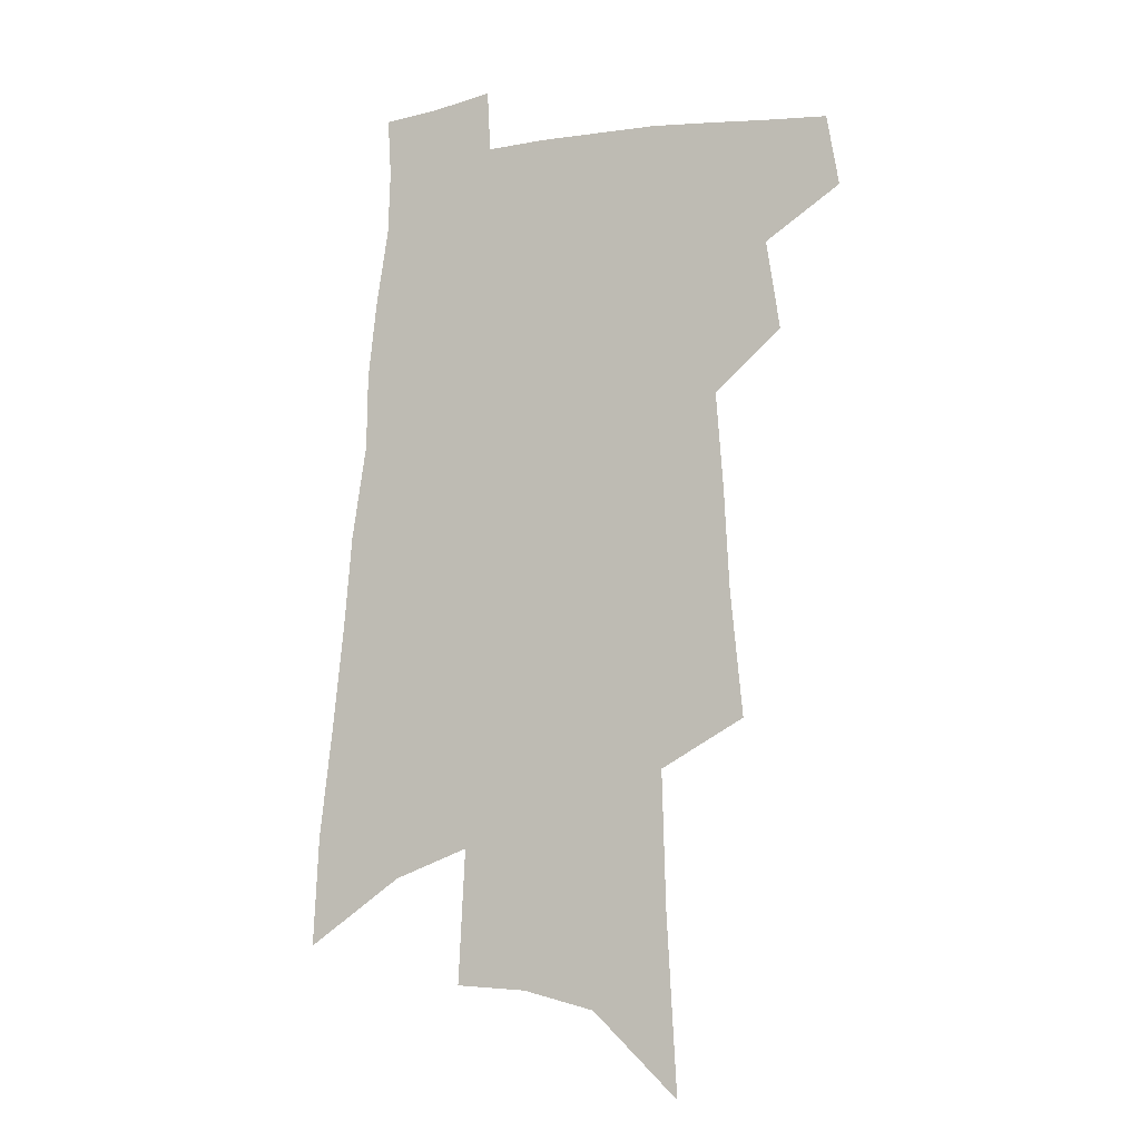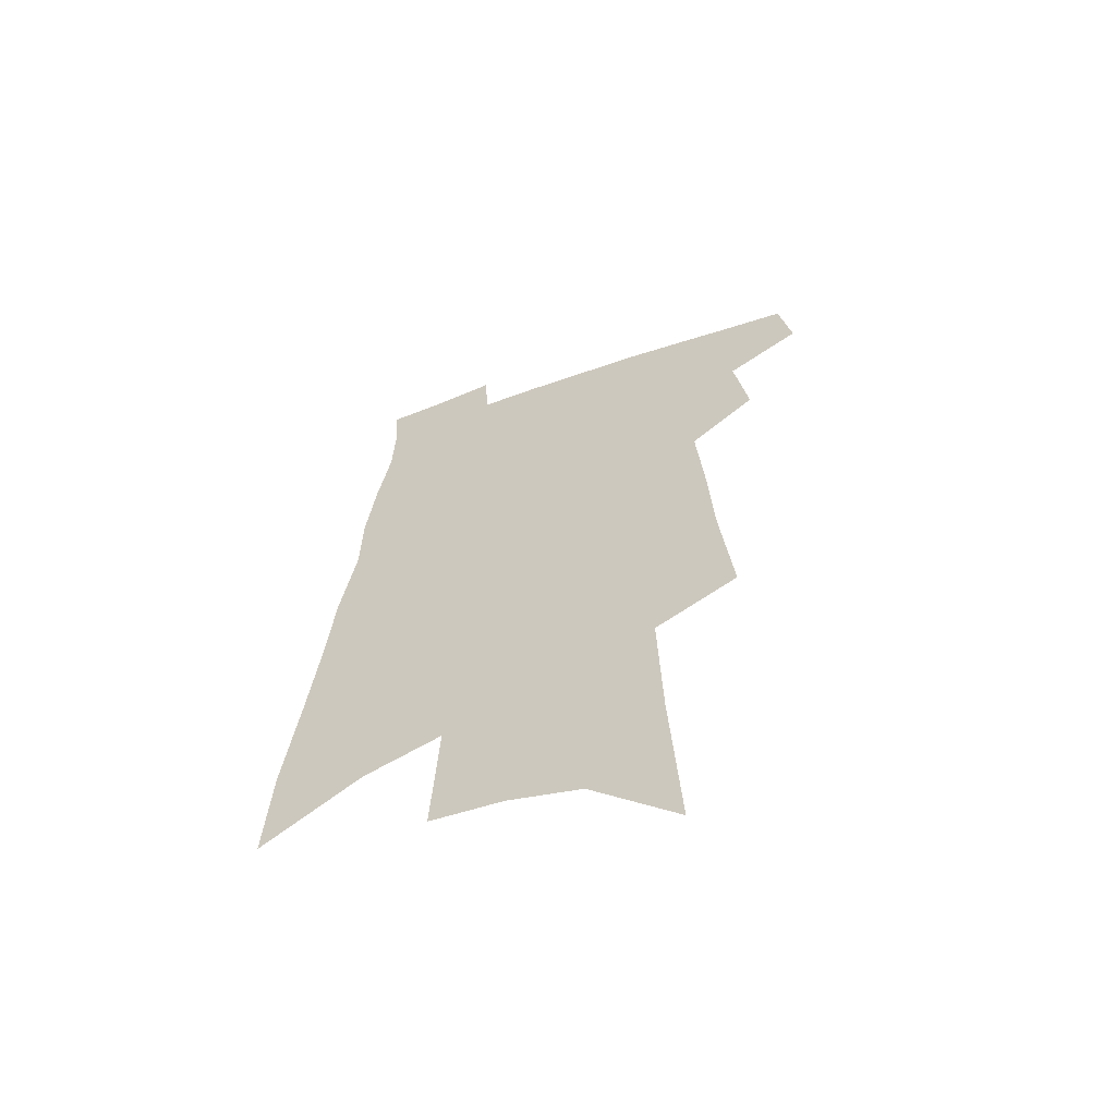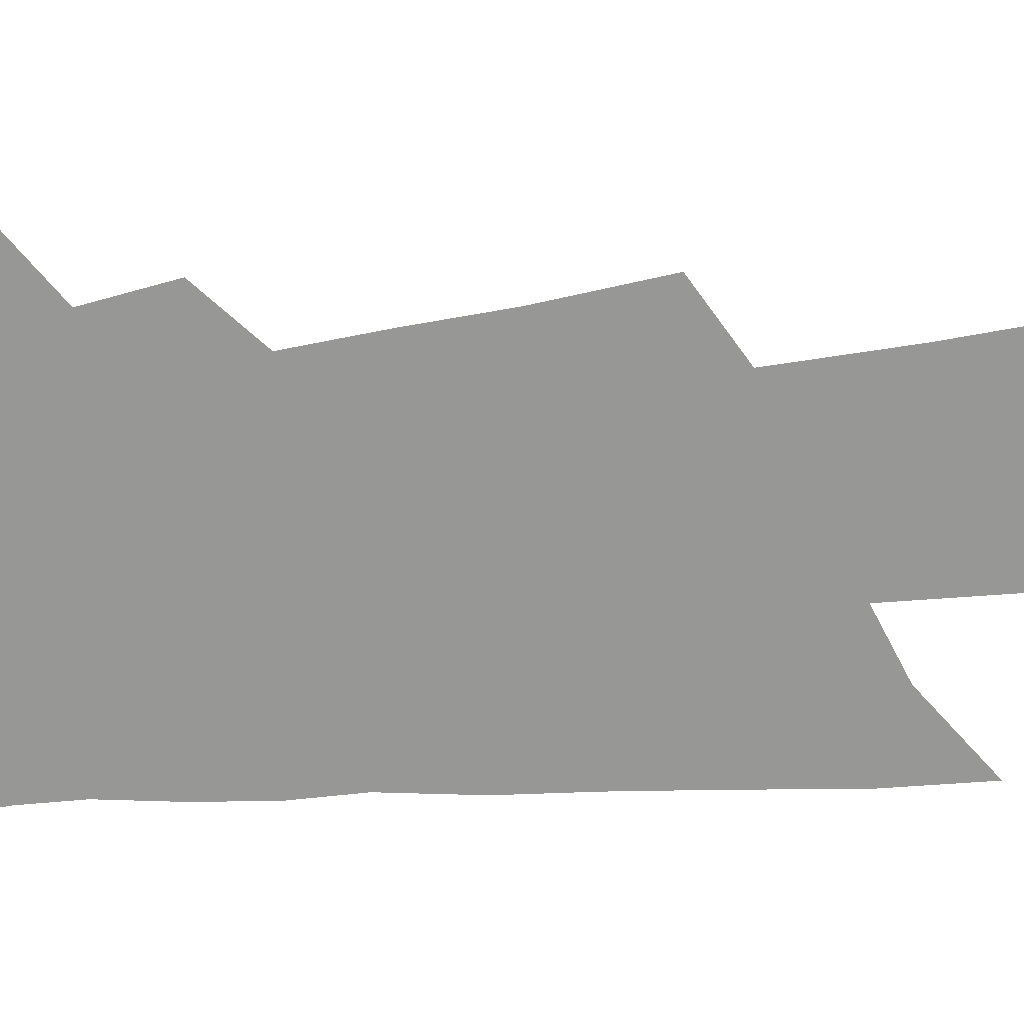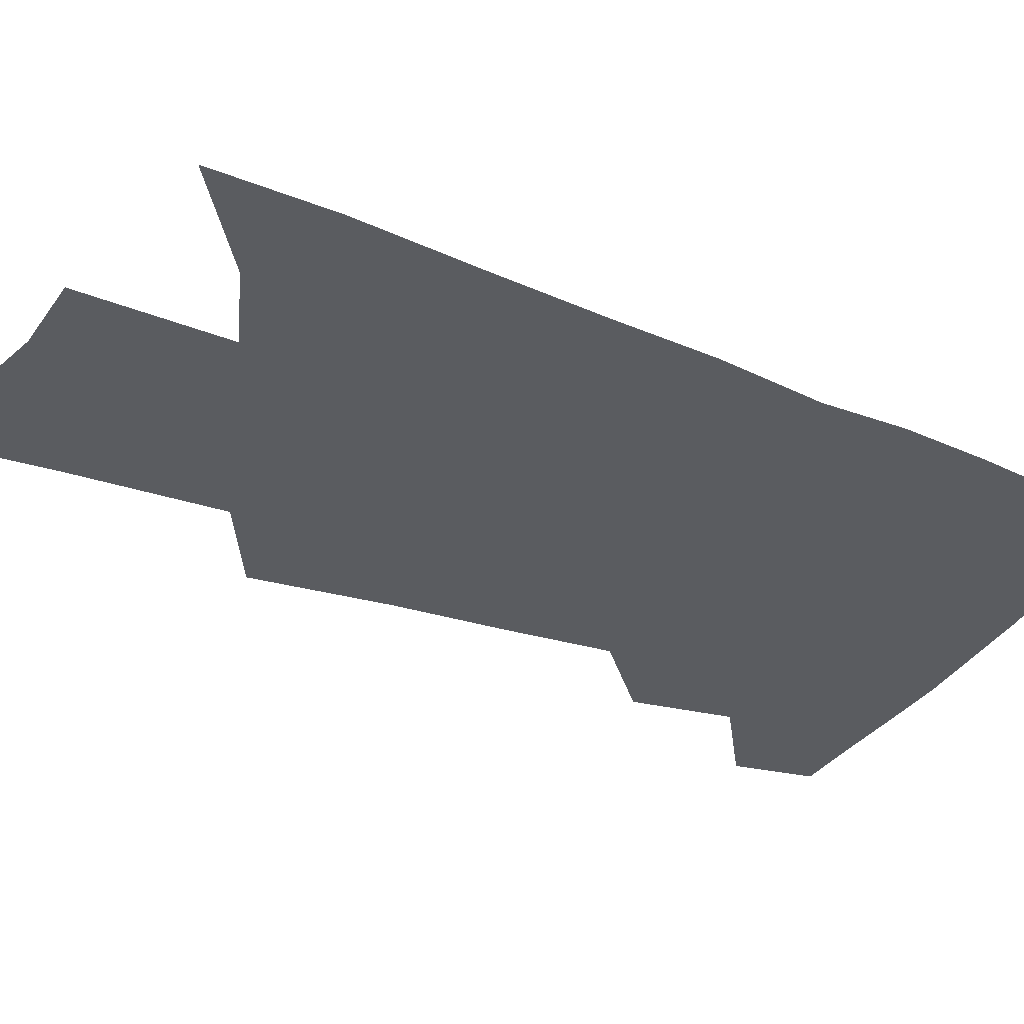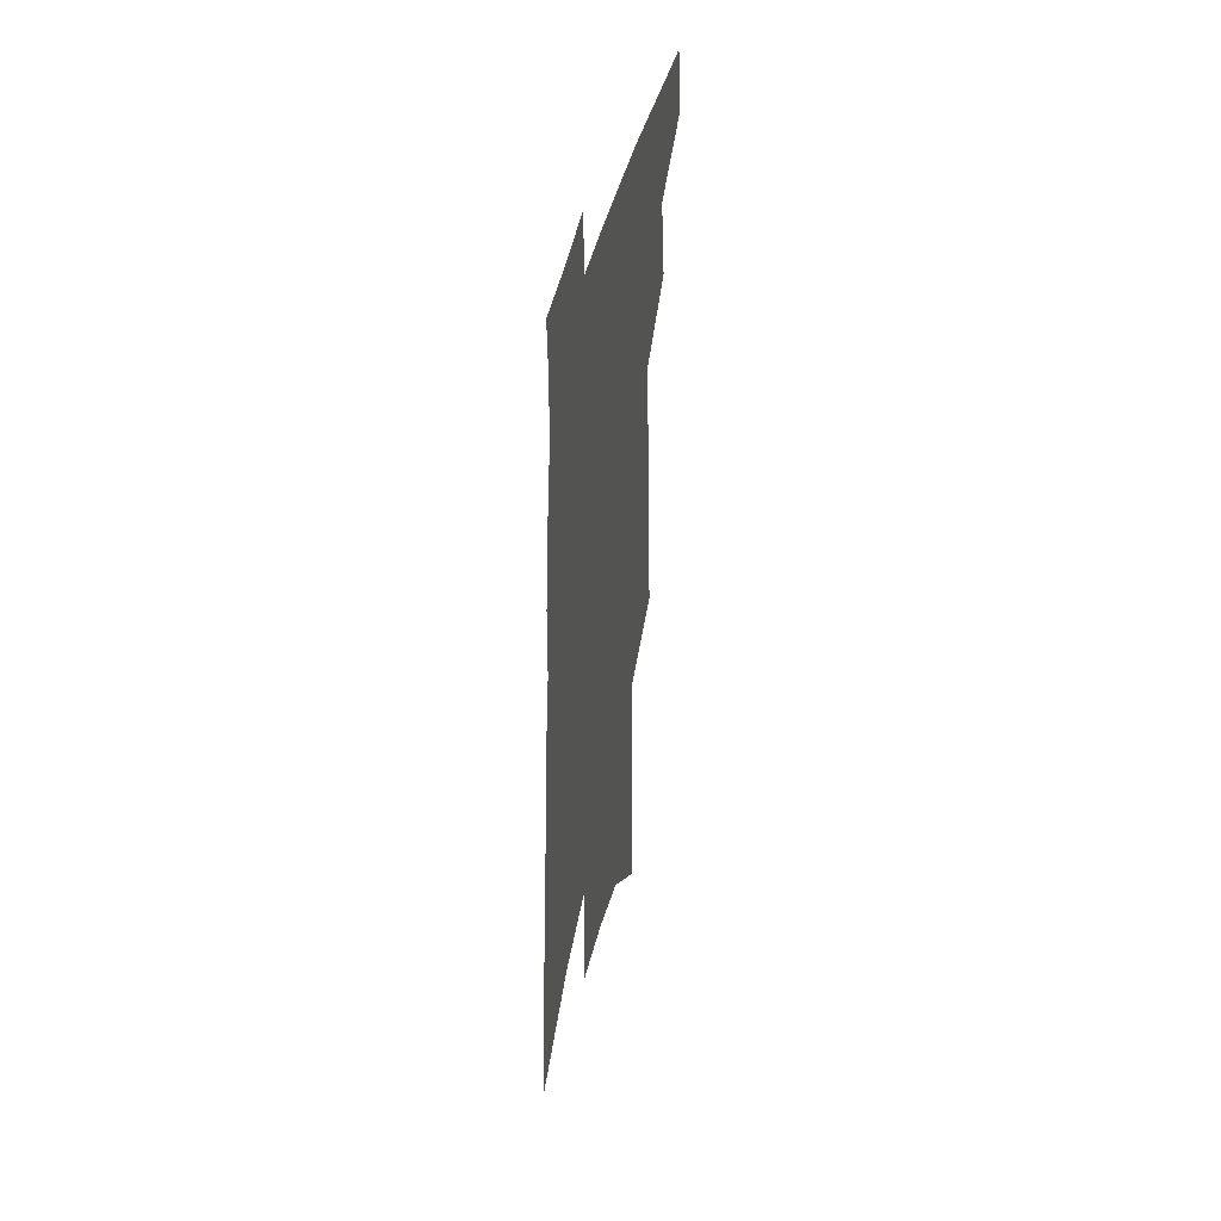
<metadata>
{"format":"obj","ext":"obj","renderer":"f3d","projection":"perspective","resolution":1024,"background":"white","views":[{"elev":-9.3,"azim":-156.8,"up":"+Y"},{"elev":-62.0,"azim":-160.0,"up":"+Y"},{"elev":-68.1,"azim":-82.9,"up":"+Z"},{"elev":-33.9,"azim":64.4,"up":"+Z"},{"elev":44.4,"azim":102.8,"up":"+Y"}]}
</metadata>
<code>
v 510.9 441.2 0
v 515.3 467.4 0
v 533.9 390.3 0
v 538.8 423.2 0
v 539.1 447.1 0
v 537.6 469.2 0
v 549.7 250.5 0
v 554.2 296.7 0
v 556.1 333.8 0
v 558.7 369 0
v 559.3 397.1 0
v 562.4 426.4 0
v 562 449.2 0
v 559.7 471.4 0
v 575.6 118.3 0
v 579.2 183.3 0
v 580.6 233.4 0
v 581.6 275.9 0
v 582.8 314.4 0
v 583 346.9 0
v 583.8 377.5 0
v 584.9 405.5 0
v 585 429.1 0
v 584.9 451 0
v 582.2 473.4 0
v 607.2 148.5 0
v 607.5 203.8 0
v 606.4 244.8 0
v 606.5 286.7 0
v 606.1 320.2 0
v 605.9 351.7 0
v 606 380.6 0
v 606.4 407.6 0
v 606.3 430 0
v 606.2 452.1 0
v 605.2 473.9 0
v 634 155.3 0
v 632.5 210.5 0
v 630.8 251.2 0
v 629.7 286.9 0
v 628.6 322.7 0
v 627.9 354 0
v 627.5 382.6 0
v 627.3 408.2 0
v 627.5 430.7 0
v 627.7 452.8 0
v 627.2 474.3 0
v 660.5 156.9 0
v 658 206.4 0
v 655.2 248.9 0
v 652.8 287.1 0
v 651.4 319.7 0
v 650.2 351.6 0
v 649.1 380.3 0
v 648.4 406.5 0
v 648.4 430.1 0
v 648.6 452.7 0
v 649.6 473.8 0
v 650.8 496.7 0
v 686 195.8 0
v 682.2 238.6 0
v 678.7 277.8 0
v 675.1 314.4 0
v 675 343.6 0
v 672.3 374.8 0
v 671 401.9 0
v 670.1 427.5 0
v 669.5 451.5 0
v 670.4 472.5 0
v 673 493.1 0
v 721.4 171.1 0
v 719.2 211.5 0
v 714.2 253.6 0
v 710.1 291.8 0
v 707.1 325.8 0
v 701.7 361.2 0
v 701.2 388.7 0
v 698 417.4 0
v 693.5 446.4 0
v 692.7 469.8 0
v 693.9 491.3 0
f 4 5 1
f 1 5 2
f 5 6 2
f 10 11 3
f 3 11 4
f 11 12 4
f 4 12 5
f 12 13 5
f 5 13 6
f 13 14 6
f 17 18 7
f 7 18 8
f 18 19 8
f 8 19 9
f 19 20 9
f 9 20 10
f 20 21 10
f 10 21 11
f 21 22 11
f 11 22 12
f 22 23 12
f 12 23 13
f 23 24 13
f 13 24 14
f 24 25 14
f 15 26 16
f 26 27 16
f 16 27 17
f 27 28 17
f 17 28 18
f 28 29 18
f 18 29 19
f 29 30 19
f 19 30 20
f 30 31 20
f 20 31 21
f 31 32 21
f 21 32 22
f 32 33 22
f 22 33 23
f 33 34 23
f 23 34 24
f 34 35 24
f 24 35 25
f 35 36 25
f 26 37 27
f 37 38 27
f 27 38 28
f 38 39 28
f 28 39 29
f 39 40 29
f 29 40 30
f 40 41 30
f 30 41 31
f 41 42 31
f 31 42 32
f 42 43 32
f 32 43 33
f 43 44 33
f 33 44 34
f 44 45 34
f 34 45 35
f 45 46 35
f 35 46 36
f 46 47 36
f 37 48 38
f 48 49 38
f 38 49 39
f 49 50 39
f 39 50 40
f 50 51 40
f 40 51 41
f 51 52 41
f 41 52 42
f 52 53 42
f 42 53 43
f 53 54 43
f 43 54 44
f 54 55 44
f 44 55 45
f 55 56 45
f 45 56 46
f 56 57 46
f 46 57 47
f 57 58 47
f 49 60 50
f 60 61 50
f 50 61 51
f 61 62 51
f 51 62 52
f 62 63 52
f 52 63 53
f 63 64 53
f 53 64 54
f 64 65 54
f 54 65 55
f 65 66 55
f 55 66 56
f 66 67 56
f 56 67 57
f 67 68 57
f 57 68 58
f 68 69 58
f 58 69 59
f 69 70 59
f 60 71 61
f 71 72 61
f 61 72 62
f 72 73 62
f 62 73 63
f 73 74 63
f 63 74 64
f 74 75 64
f 64 75 65
f 75 76 65
f 65 76 66
f 76 77 66
f 66 77 67
f 77 78 67
f 67 78 68
f 78 79 68
f 68 79 69
f 79 80 69
f 69 80 70
f 80 81 70

</code>
